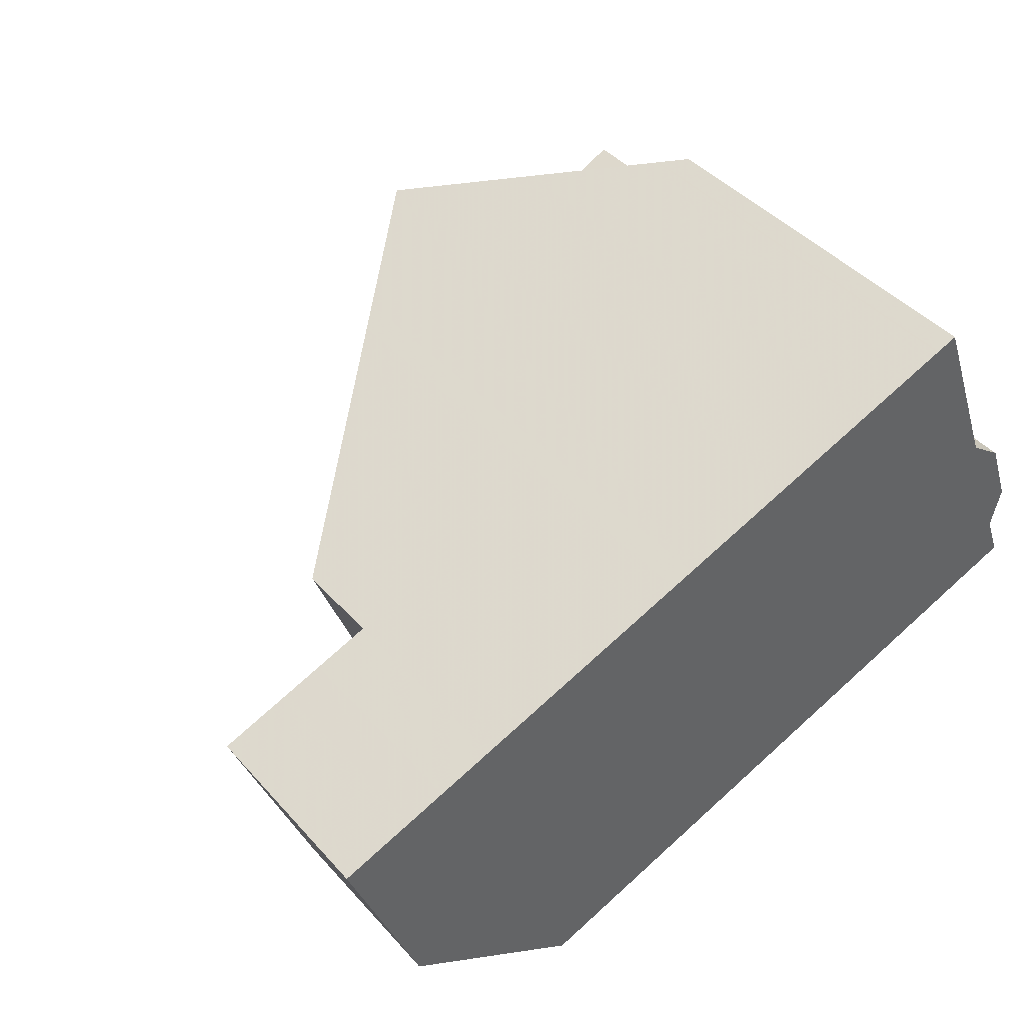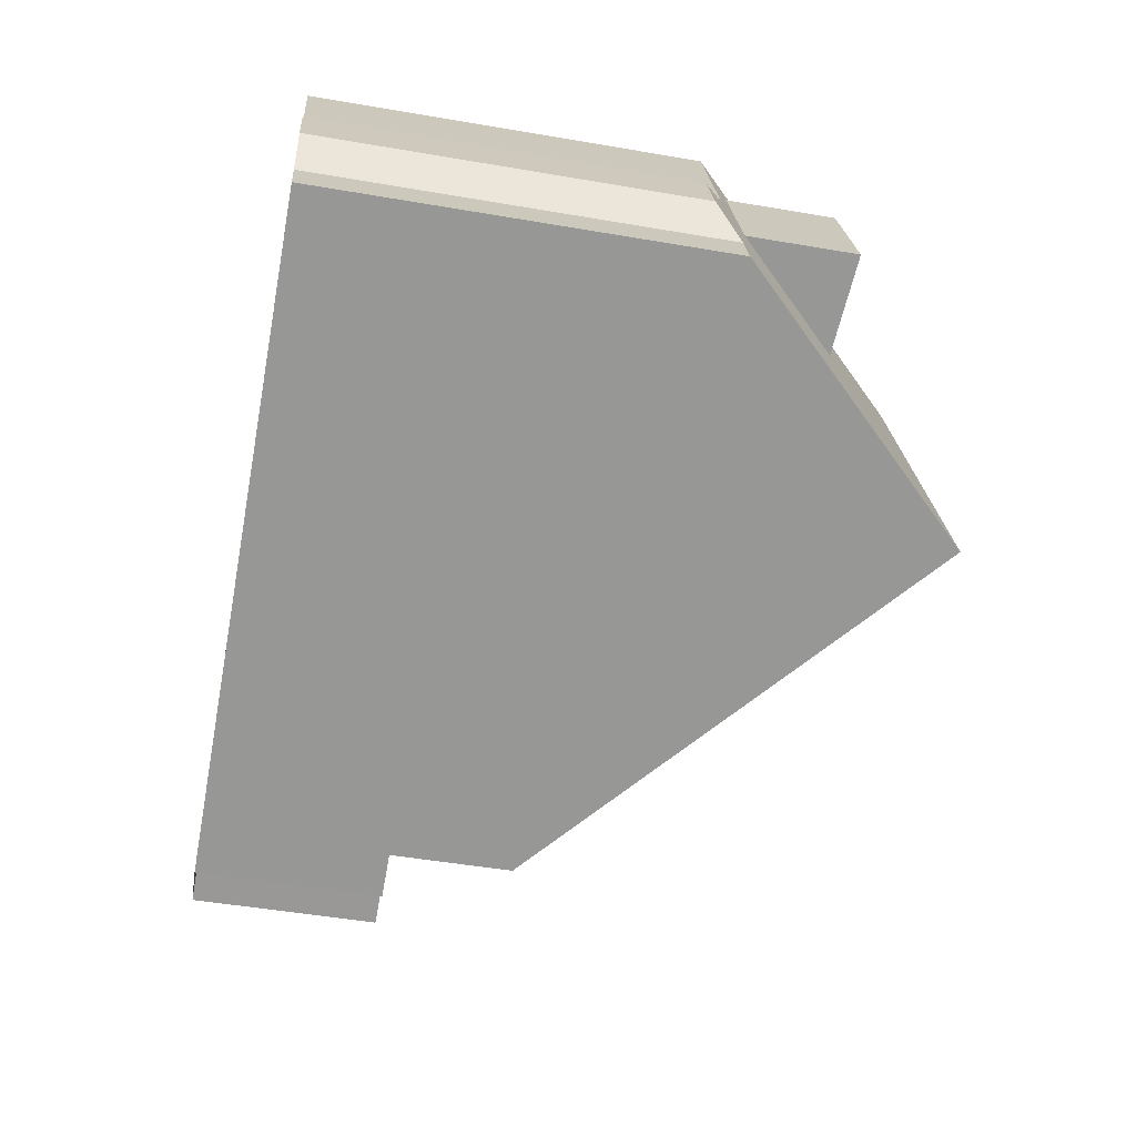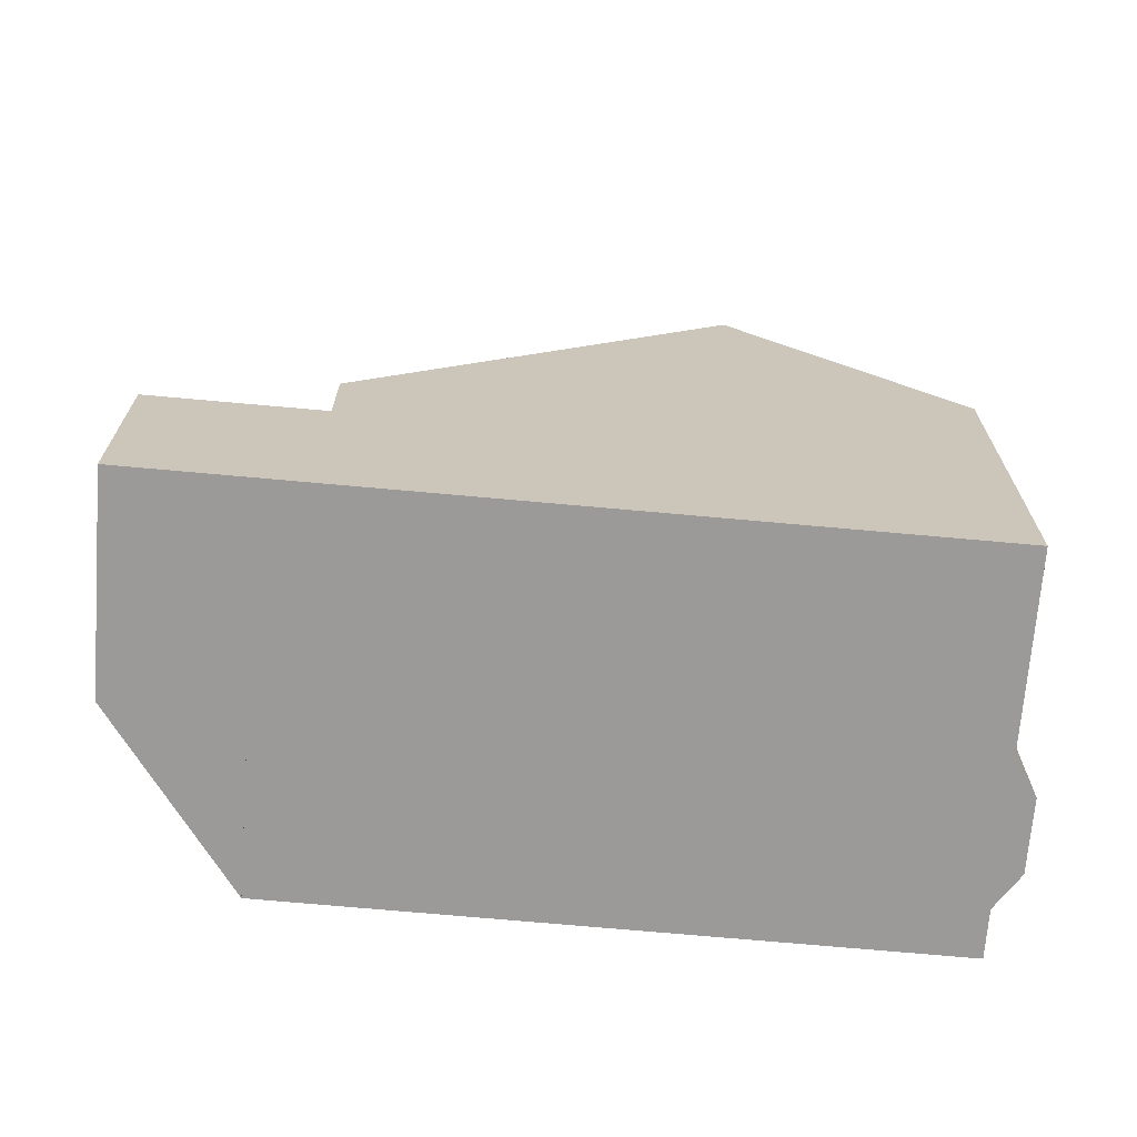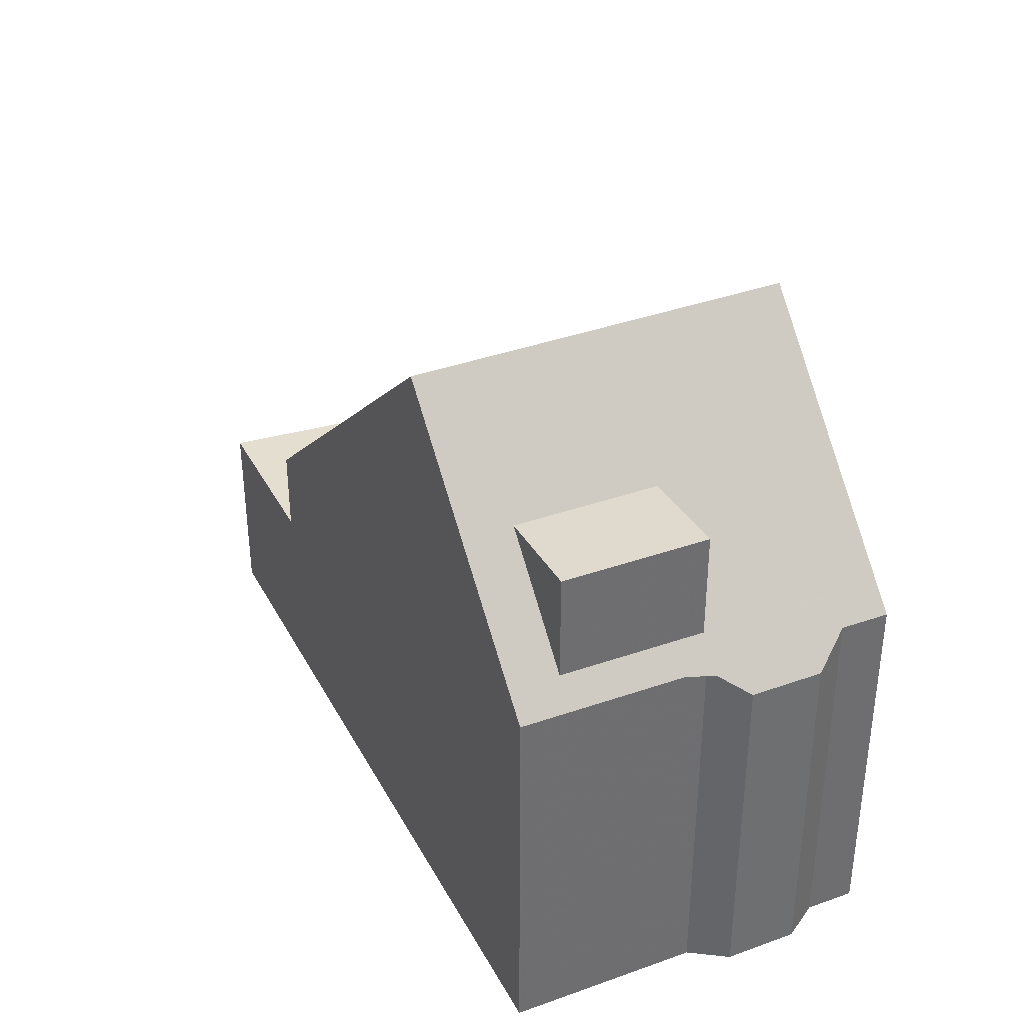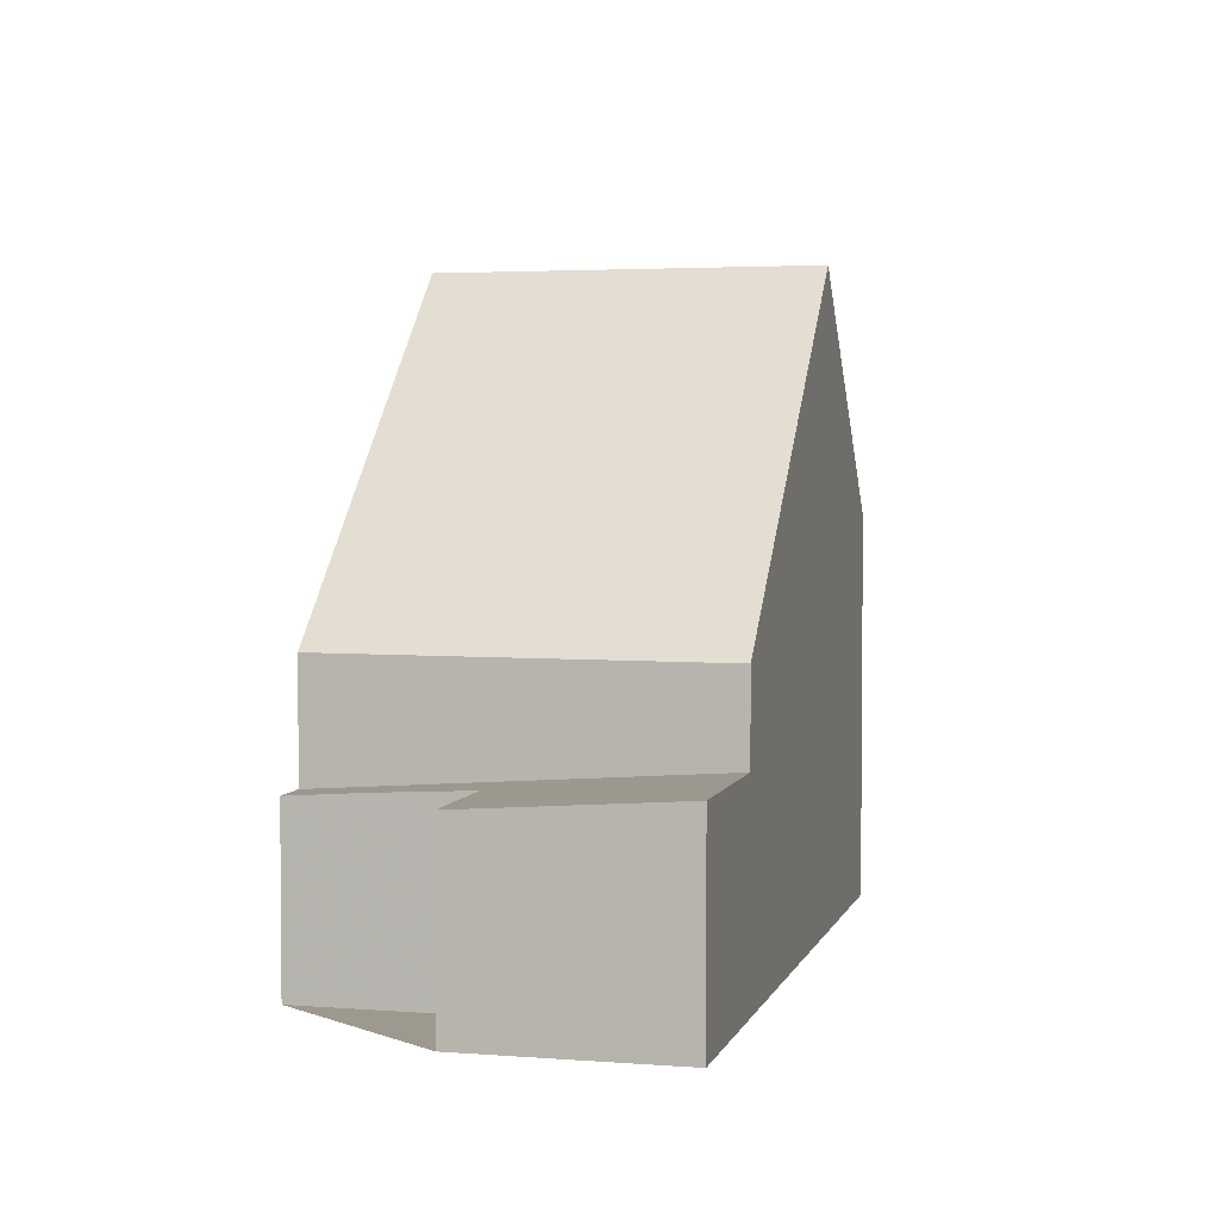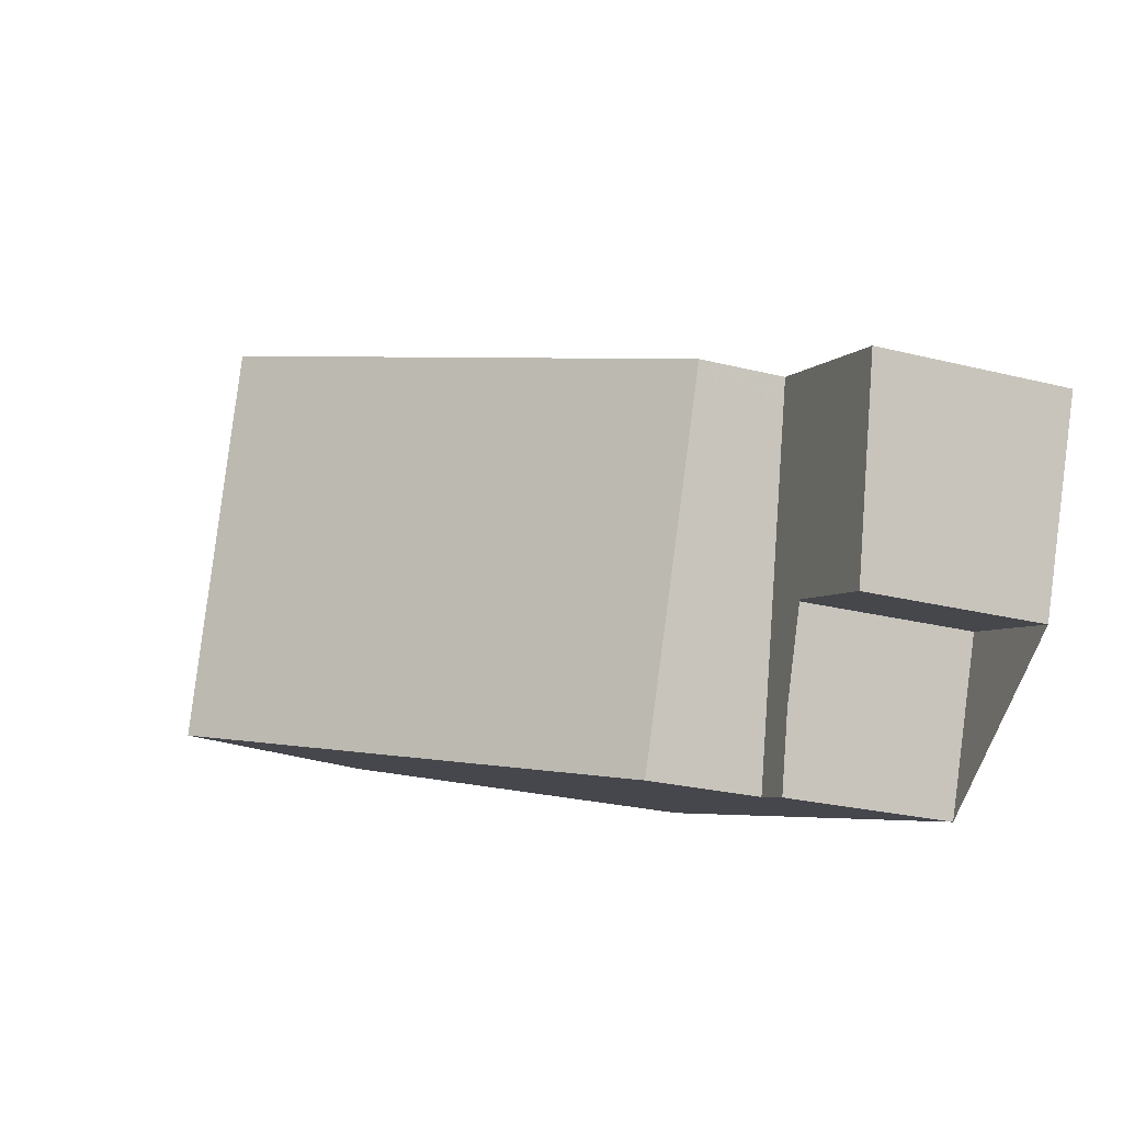
<metadata>
{"format":"obj","ext":"obj","renderer":"f3d","projection":"perspective","resolution":1024,"background":"white","views":[{"elev":42.9,"azim":142.0,"up":"+Y"},{"elev":-48.5,"azim":-100.9,"up":"+Y"},{"elev":-69.5,"azim":155.1,"up":"+Z"},{"elev":37.4,"azim":-135.1,"up":"+Z"},{"elev":3.5,"azim":84.2,"up":"+Z"},{"elev":-26.2,"azim":68.5,"up":"+Y"}]}
</metadata>
<code>
v -896.9 -1261 6.301
v -896.6 -1261 6.311
v -896.8 -1260 5.91
v -896.4 -1259 5.917
v -895.8 -1258 6.325
v -894.7 -1255 6.359
v -882.7 -1260 3.252
v -883.9 -1263 3.018
v -885.9 -1262 3.024
v -886.9 -1265 2.829
v -891.2 -1257 10.25
v -893.3 -1263 10.23
v -889 -1257 8.122
v -891.1 -1263 8.07
v -889 -1257 8.122
v -891.2 -1257 10.25
v -893.3 -1263 10.23
v -891.2 -1257 10.25
v -884.8 -1263 3.021
v -883.9 -1259 3.255
v -885.4 -1259 4.681
v -887.6 -1265 4.705
v -885.4 -1259 3.258
v -887.6 -1265 2.83
v -895 -1262 8.38
v -892.8 -1256 8.428
v -894 -1259 8.403
v -893.1 -1257 8.422
v -891.2 -1257 10.25
v -882.7 -1260 3.251
v -883.9 -1259 3.254
v -885.4 -1259 3.257
v -892.8 -1256 8.428
v -885.4 -1259 4.682
v -894.7 -1255 6.359
v -894.4 -1256 6.74
v -896.6 -1261 6.663
v -894.4 -1256 6.74
v -896.5 -1261 6.695
v -894.4 -1256 6.763
v -895.5 -1259 8.524
v -894.6 -1256 8.541
v -894.3 -1256 6.764
v -895.5 -1259 6.728
v -894.6 -1256 6.754
v -885.4 -1259 3.257
v -885.4 -1259 3.258
v -887.6 -1265 2.83
v -885.4 -1259 4.682
v -885.4 -1259 4.681
v -887.6 -1265 4.705
v -882.8 -1260 3.251
v -882.8 -1260 3.252
v -884 -1263 3.018
v -896.9 -1261 6.302
v -896.6 -1261 6.664
v -896.5 -1261 6.695
v -895 -1262 8.381
v -893.3 -1263 10.23
v -887.6 -1265 2.831
v -886.9 -1265 2.829
v -891.1 -1263 8.07
v -887.6 -1265 4.705
v -893.3 -1263 10.23
v -887.6 -1265 2.831
v -887.6 -1265 4.705
v -883.9 -1263 3.032
v -884.8 -1262 3.034
v -895.5 -1259 6.701
v -895.9 -1258 6.229
v -894 -1259 8.403
v -895.5 -1259 6.728
v -892.3 -1260 10.24
v -886.5 -1262 3.038
v -894 -1259 8.403
v -895.5 -1259 8.524
v -886.5 -1262 4.693
v -890 -1261 8.095
v -892.3 -1260 10.24
v -886.5 -1262 3.038
v -886.5 -1262 4.693
v -895.5 -1259 6.728
v -895.5 -1259 8.524
v -883.9 -1263 3.032
v -882.9 -1260 3.22
v -884 -1260 3.224
v -894.5 -1256 6.736
v -894.8 -1256 6.355
v -893 -1256 8.425
v -894.5 -1256 6.759
v -891.3 -1257 10.25
v -885.5 -1259 3.228
v -885.5 -1259 4.683
v -889.1 -1258 8.119
v -891.3 -1257 10.25
v -885.5 -1259 3.228
v -885.5 -1259 4.683
v -882.9 -1260 3.22
v -889.3 -1257 8.465
v -889.5 -1258 8.467
v -890.4 -1260 8.481
v -891.5 -1263 8.495
v -889.3 -1257 8.465
v -891.5 -1263 8.495
v -896.7 -1260 6.158
v -896 -1258 6.179
v -896.1 -1260 6.68
v -896.6 -1260 6.162
v -894.5 -1261 8.391
v -896.1 -1260 6.71
v -892.9 -1261 10.24
v -886.5 -1264 2.917
v -887.1 -1263 2.919
v -887.1 -1263 4.7
v -890.6 -1262 8.081
v -892.9 -1261 10.24
v -891.1 -1262 8.489
v -896.8 -1260 5.91
v -887.1 -1263 2.919
v -887.1 -1263 4.7
v -885.7 -1260 3.197
v -885.7 -1260 4.685
v -894.6 -1256 6.754
v -894.6 -1256 8.541
v -883.1 -1261 3.19
v -884.1 -1260 3.193
v -894.7 -1256 6.73
v -895 -1256 6.35
v -893.1 -1257 8.422
v -894.6 -1256 6.754
v -891.5 -1257 10.25
v -885.7 -1260 3.197
v -893.1 -1257 8.422
v -894.6 -1256 8.541
v -885.7 -1260 4.685
v -889.2 -1258 8.115
v -891.5 -1257 10.25
v -889.6 -1258 8.47
v -883.1 -1261 3.19
v -884.5 -1259 3.256
v -884.5 -1259 3.255
v -884.8 -1260 3.195
v -885.6 -1262 3.036
v -884.7 -1259 3.225
v -885.7 -1262 3.023
v -896.9 -1261 6.302
v -896.9 -1261 6.301
v -896.9 -1261 -8.882e-16
v -896.9 -1261 0
v -896.7 -1260 6.158
v -896.6 -1261 6.311
v -896.6 -1261 0
v -896.7 -1260 0
v -896.8 -1260 5.91
v -896.8 -1260 5.91
v -896.8 -1260 -8.882e-16
v -896.8 -1260 0
v -896 -1258 6.179
v -896.4 -1259 5.917
v -896.4 -1259 0
v -896 -1258 0
v -895 -1256 6.35
v -895.8 -1258 6.325
v -895.8 -1258 0
v -895 -1256 8.882e-16
v -894.4 -1256 6.74
v -894.7 -1255 6.359
v -894.7 -1255 0
v -894.4 -1256 0
v -882.7 -1260 3.251
v -882.7 -1260 3.252
v -882.7 -1260 0
v -882.7 -1260 0
v -884 -1263 3.018
v -883.9 -1263 3.018
v -883.9 -1263 0
v -884 -1263 -4.441e-16
v -886.5 -1264 2.917
v -885.9 -1262 3.024
v -885.9 -1262 0
v -886.5 -1264 -4.441e-16
v -887.6 -1265 2.83
v -886.9 -1265 2.829
v -886.9 -1265 0
v -887.6 -1265 4.441e-16
v -889.3 -1257 8.465
v -891.2 -1257 10.25
v -891.2 -1257 0
v -889.3 -1257 0
v -885.4 -1259 4.681
v -889 -1257 8.122
v -889 -1257 0
v -885.4 -1259 0
v -891.5 -1263 8.495
v -891.1 -1263 8.07
v -891.1 -1263 0
v -891.5 -1263 0
v -895 -1262 8.38
v -893.3 -1263 10.23
v -893.3 -1263 0
v -895 -1262 0
v -885.7 -1262 3.023
v -884.8 -1263 3.021
v -884.8 -1263 4.441e-16
v -885.7 -1262 0
v -882.8 -1260 3.252
v -883.9 -1259 3.255
v -883.9 -1259 4.441e-16
v -882.8 -1260 0
v -896.5 -1261 6.695
v -895 -1262 8.38
v -895 -1262 0
v -896.5 -1261 -8.882e-16
v -891.2 -1257 10.25
v -892.8 -1256 8.428
v -892.8 -1256 0
v -891.2 -1257 0
v -882.9 -1260 3.22
v -882.7 -1260 3.251
v -882.7 -1260 0
v -882.9 -1260 -4.441e-16
v -894.7 -1255 6.359
v -894.7 -1255 6.359
v -894.7 -1255 0
v -894.7 -1255 0
v -896.9 -1261 6.301
v -896.6 -1261 6.663
v -896.6 -1261 0
v -896.9 -1261 -8.882e-16
v -894.3 -1256 6.764
v -894.4 -1256 6.74
v -894.4 -1256 0
v -894.3 -1256 0
v -896.6 -1261 6.663
v -896.5 -1261 6.695
v -896.5 -1261 -8.882e-16
v -896.6 -1261 0
v -892.8 -1256 8.428
v -894.3 -1256 6.764
v -894.3 -1256 0
v -892.8 -1256 0
v -884.5 -1259 3.256
v -885.4 -1259 3.258
v -885.4 -1259 0
v -884.5 -1259 -4.441e-16
v -891.1 -1263 8.07
v -887.6 -1265 4.705
v -887.6 -1265 0
v -891.1 -1263 0
v -882.7 -1260 3.252
v -882.8 -1260 3.252
v -882.8 -1260 0
v -882.7 -1260 0
v -884.8 -1263 3.021
v -884 -1263 3.018
v -884 -1263 -4.441e-16
v -884.8 -1263 4.441e-16
v -896.6 -1261 6.311
v -896.9 -1261 6.302
v -896.9 -1261 0
v -896.6 -1261 0
v -886.9 -1265 2.829
v -886.9 -1265 2.829
v -886.9 -1265 0
v -886.9 -1265 0
v -895.8 -1258 6.325
v -895.9 -1258 6.229
v -895.9 -1258 0
v -895.8 -1258 0
v -883.9 -1263 3.018
v -883.9 -1263 3.032
v -883.9 -1263 0
v -883.9 -1263 0
v -894.7 -1255 6.359
v -894.8 -1256 6.355
v -894.8 -1256 -8.882e-16
v -894.7 -1255 0
v -883.1 -1261 3.19
v -882.9 -1260 3.22
v -882.9 -1260 -4.441e-16
v -883.1 -1261 0
v -889 -1257 8.122
v -889.3 -1257 8.465
v -889.3 -1257 0
v -889 -1257 0
v -893.3 -1263 10.23
v -891.5 -1263 8.495
v -891.5 -1263 0
v -893.3 -1263 0
v -896.8 -1260 5.91
v -896.7 -1260 6.158
v -896.7 -1260 0
v -896.8 -1260 -8.882e-16
v -895.9 -1258 6.229
v -896 -1258 6.179
v -896 -1258 0
v -895.9 -1258 0
v -886.9 -1265 2.829
v -886.5 -1264 2.917
v -886.5 -1264 -4.441e-16
v -886.9 -1265 0
v -896.4 -1259 5.917
v -896.8 -1260 5.91
v -896.8 -1260 0
v -896.4 -1259 0
v -894.8 -1256 6.355
v -895 -1256 6.35
v -895 -1256 8.882e-16
v -894.8 -1256 -8.882e-16
v -883.9 -1263 3.032
v -883.1 -1261 3.19
v -883.1 -1261 0
v -883.9 -1263 0
v -883.9 -1259 3.255
v -884.5 -1259 3.256
v -884.5 -1259 -4.441e-16
v -883.9 -1259 4.441e-16
v -885.9 -1262 3.024
v -885.7 -1262 3.023
v -885.7 -1262 0
v -885.9 -1262 0
v -882.7 -1260 0
v -883.9 -1263 0
v -885.9 -1262 0
v -886.9 -1265 0
v -896.9 -1261 0
v -896.6 -1261 0
v -896.8 -1260 0
v -896.4 -1259 0
v -895.8 -1258 0
v -894.7 -1255 0
f 53 7 30 52
f 99 16 11 103
f 104 12 59 102
f 33 26 18 29
f 120 66 65 119
f 36 35 6 38
f 85 52 30 98
f 64 17 25 58
f 32 23 21 34
f 56 37 1 55
f 58 25 39 57
f 141 46 47 140
f 43 26 33 40
f 44 27 41
f 45 28 42
f 61 10 48 60
f 57 39 37 56
f 40 36 38 43
f 49 15 13 50
f 63 51 14 62
f 52 31 20 53
f 86 31 52 85
f 88 35 36 87
f 90 40 33 89
f 144 92 46 141
f 87 36 40 90
f 94 15 49 93
f 100 91 16 99
f 66 22 24 65
f 89 33 29 95
f 67 54 19 68
f 108 106 70 69 107
f 110 72 71 109
f 145 9 112 113 74 143
f 107 69 72 110
f 115 78 77 114
f 111 73 101 117
f 109 71 79 116
f 124 83 82 123
f 122 81 80 121
f 84 8 54 67
f 126 86 85 125
f 128 88 87 127
f 130 90 89 129
f 142 132 92 144
f 127 87 90 130
f 136 94 93 135
f 131 91 100 138
f 129 89 95 137
f 96 32 34 97
f 125 85 98 139
f 99 15 94 100
f 117 101 78 115
f 138 100 94 136
f 103 13 15 99
f 102 62 14 104
f 118 4 106 108
f 107 56 55 2 105 108
f 109 58 57 110
f 112 61 60 113
f 110 57 56 107
f 114 63 62 115
f 117 102 59 111
f 116 64 58 109
f 115 62 102 117
f 108 105 3 118
f 119 80 81 120
f 121 96 97 122
f 125 67 68 126
f 127 69 70 5 128
f 143 74 132 142
f 133 75 76 134
f 130 72 69 127
f 135 77 78 136
f 138 101 73 131
f 137 79 71 129
f 139 84 67 125
f 136 78 101 138
f 140 20 31 141
f 142 126 68 143
f 141 31 86 144
f 143 68 19 145
f 144 86 126 142
f 147 148 149 146
f 151 152 153 150
f 155 156 157 154
f 159 160 161 158
f 163 164 165 162
f 167 168 169 166
f 171 172 173 170
f 175 176 177 174
f 179 180 181 178
f 183 184 185 182
f 187 188 189 186
f 191 192 193 190
f 195 196 197 194
f 199 200 201 198
f 203 204 205 202
f 207 208 209 206
f 211 212 213 210
f 215 216 217 214
f 219 220 221 218
f 223 224 225 222
f 227 228 229 226
f 231 232 233 230
f 235 236 237 234
f 239 240 241 238
f 243 244 245 242
f 247 248 249 246
f 251 252 253 250
f 255 256 257 254
f 259 260 261 258
f 263 264 265 262
f 267 268 269 266
f 271 272 273 270
f 275 276 277 274
f 279 280 281 278
f 283 284 285 282
f 287 288 289 286
f 291 292 293 290
f 295 296 297 294
f 299 300 301 298
f 303 304 305 302
f 307 308 309 306
f 311 312 313 310
f 315 316 317 314
f 319 320 321 318
f 323 324 325 326 327 328 329 330 331 322

</code>
